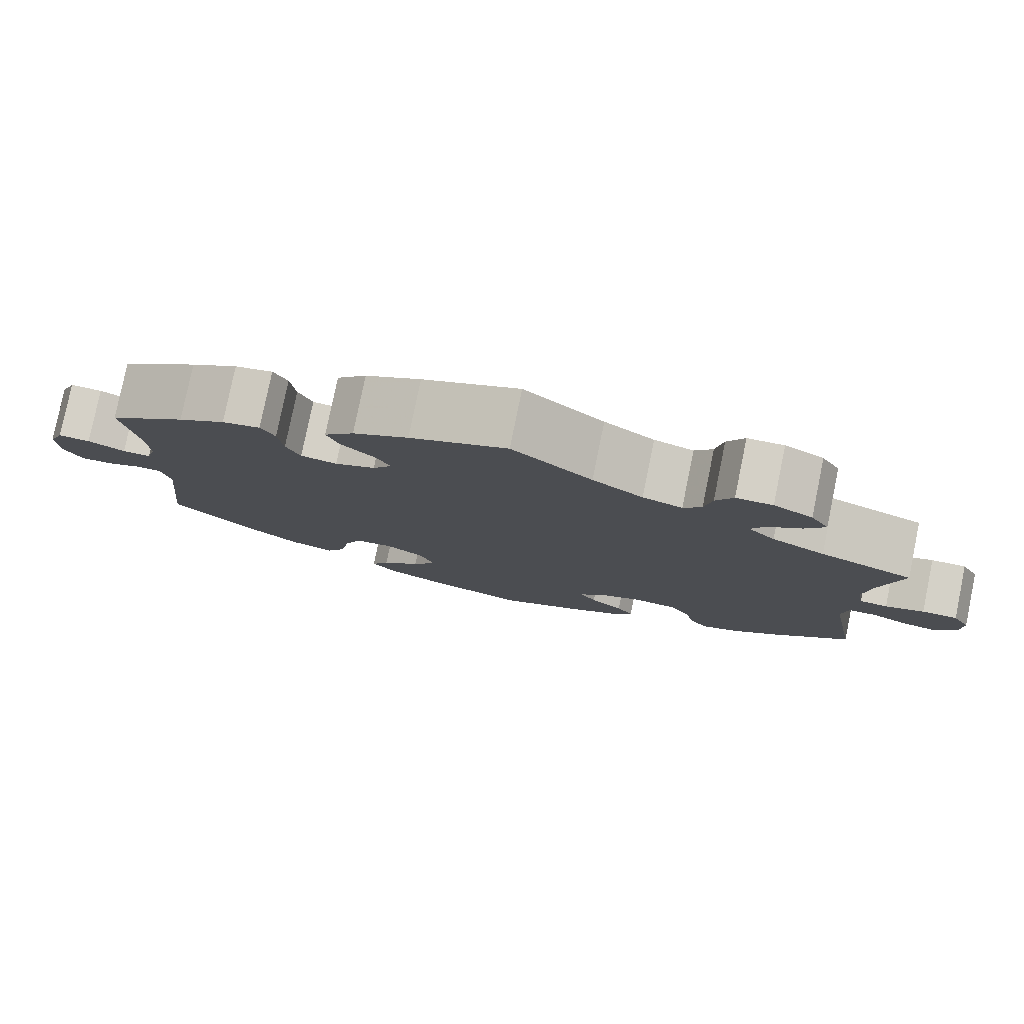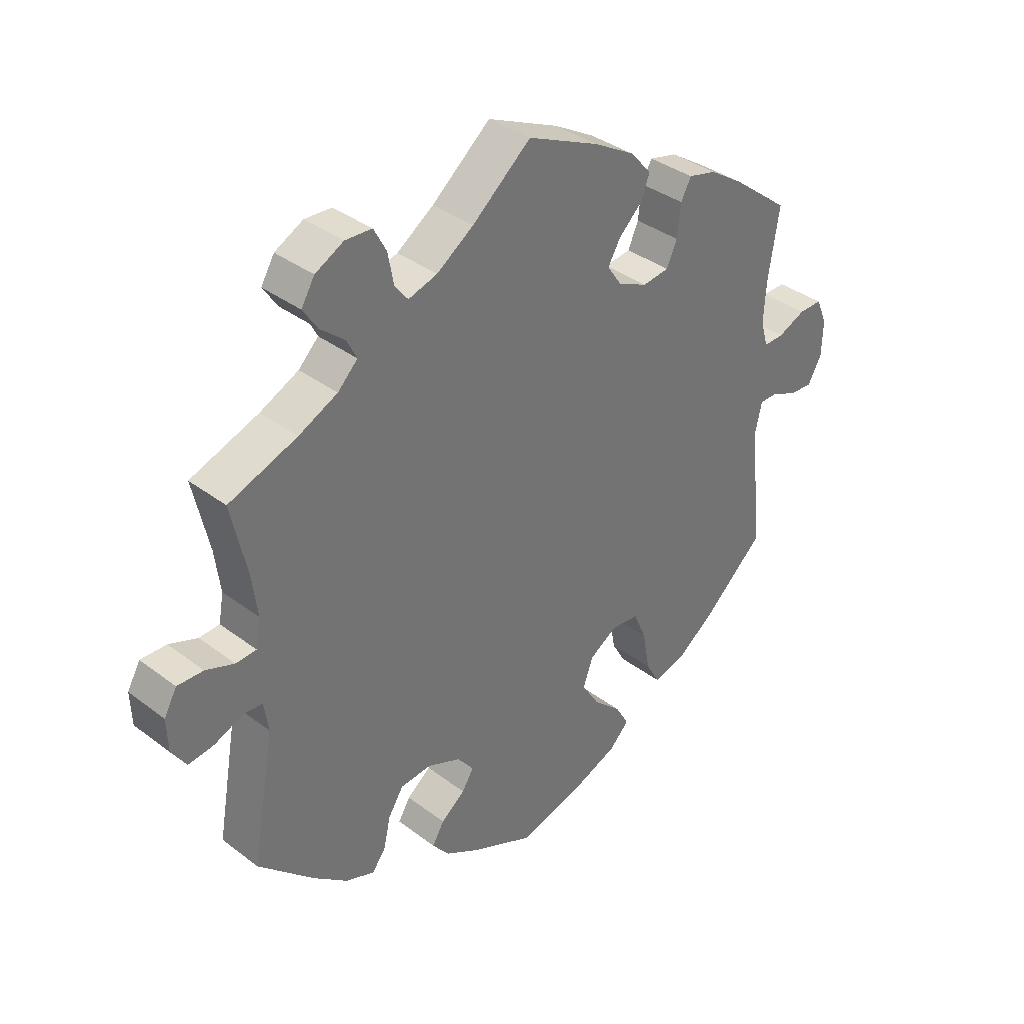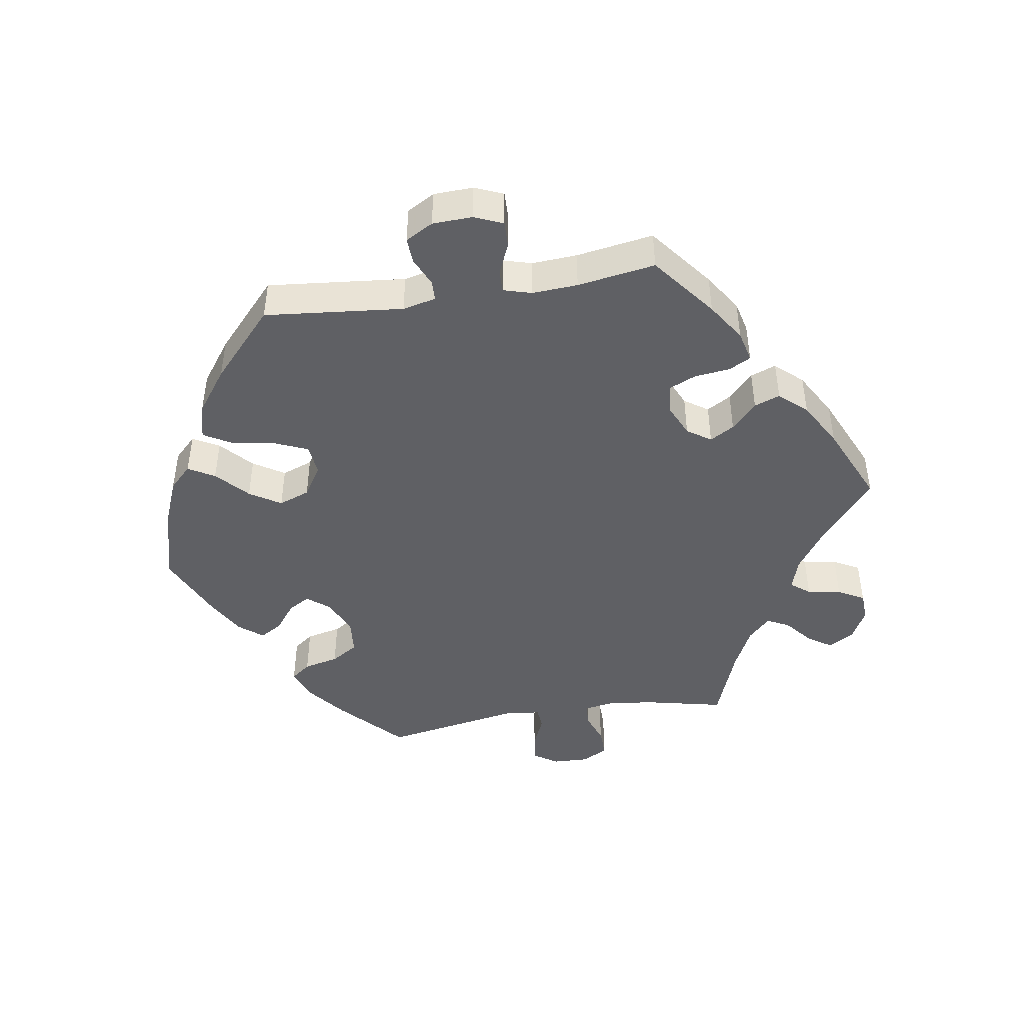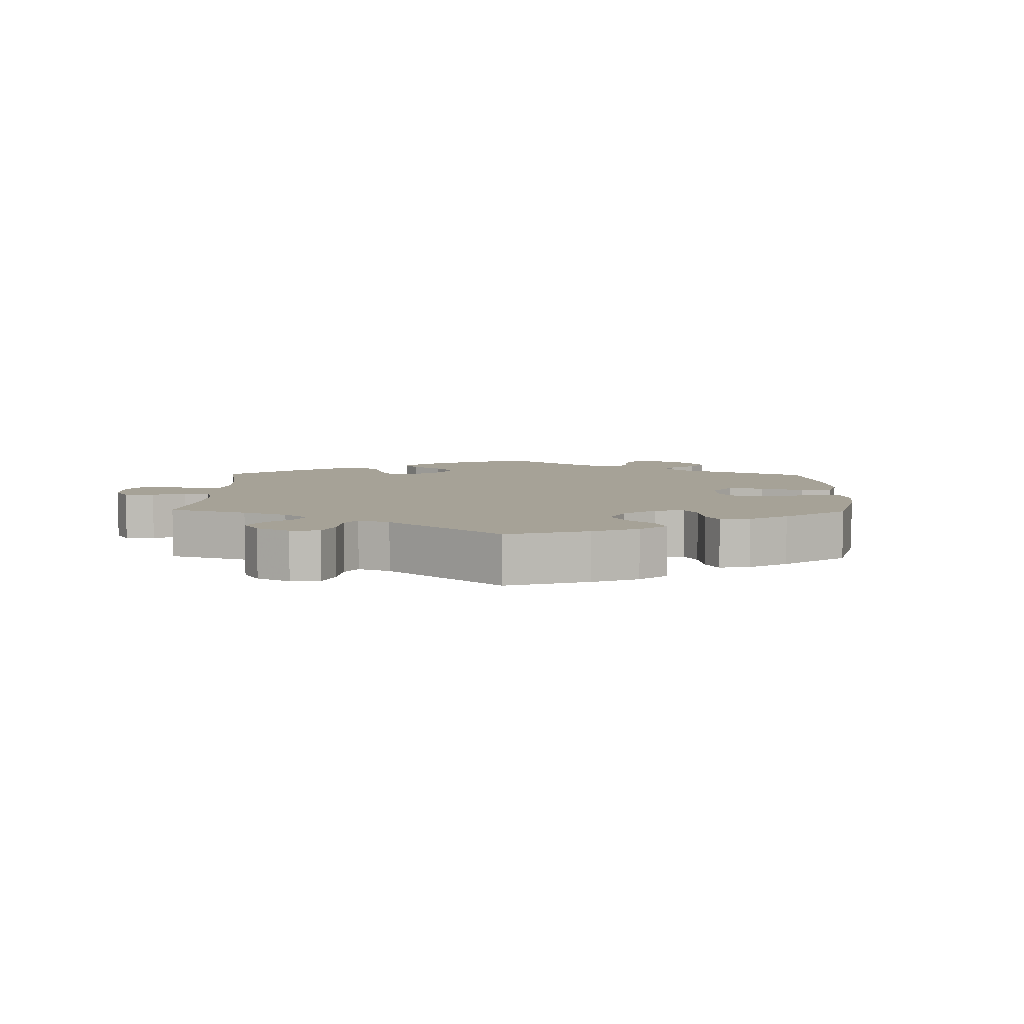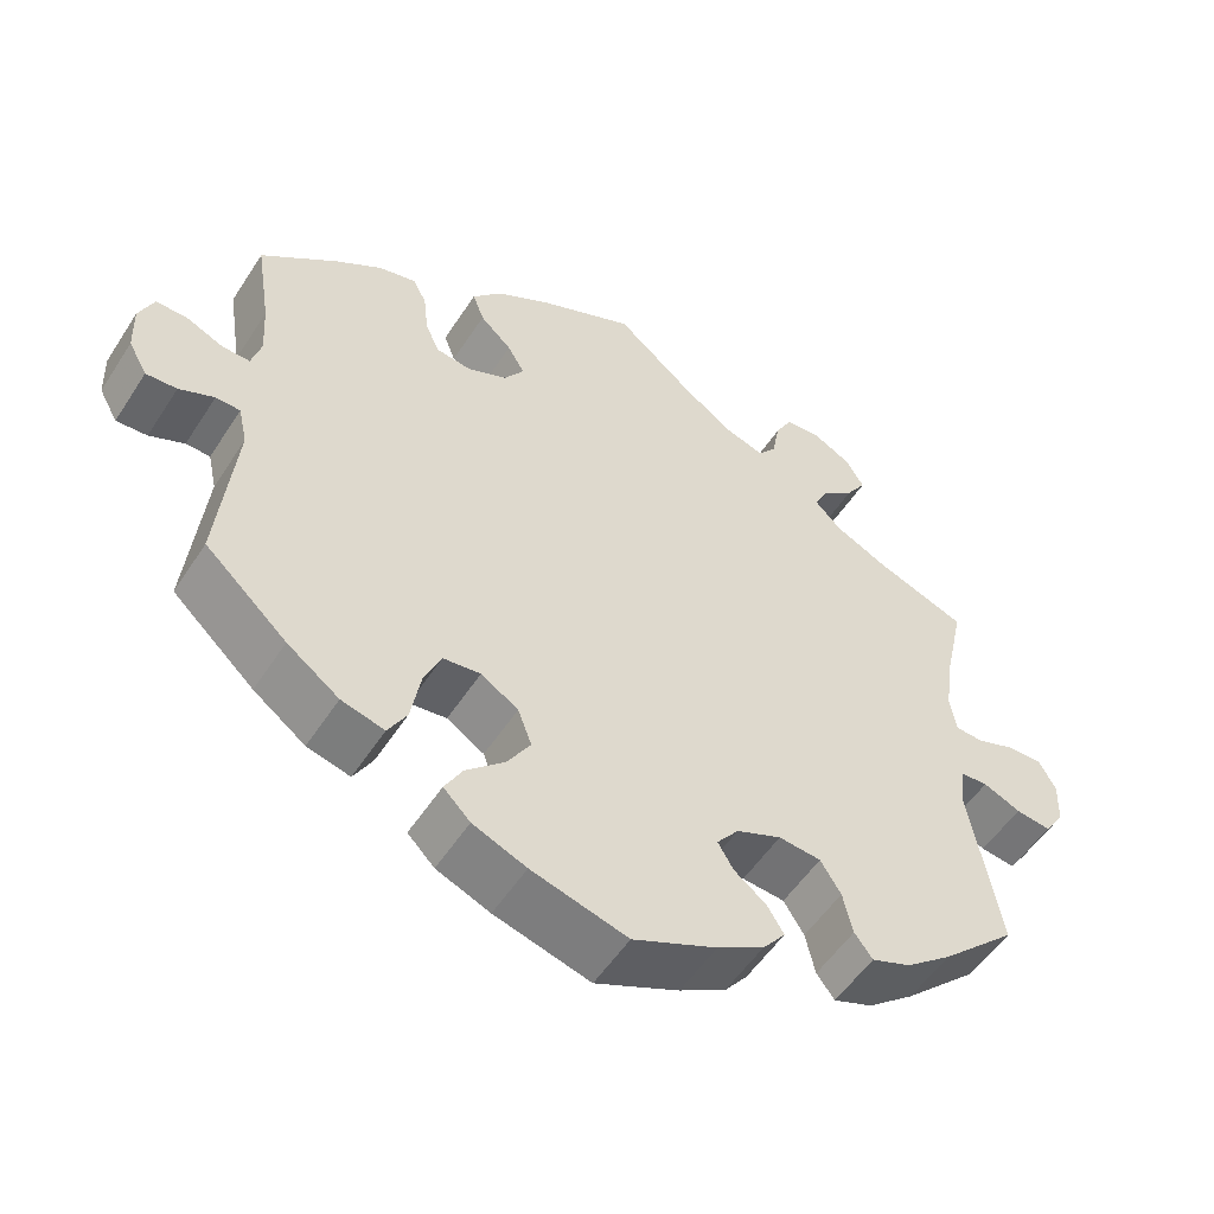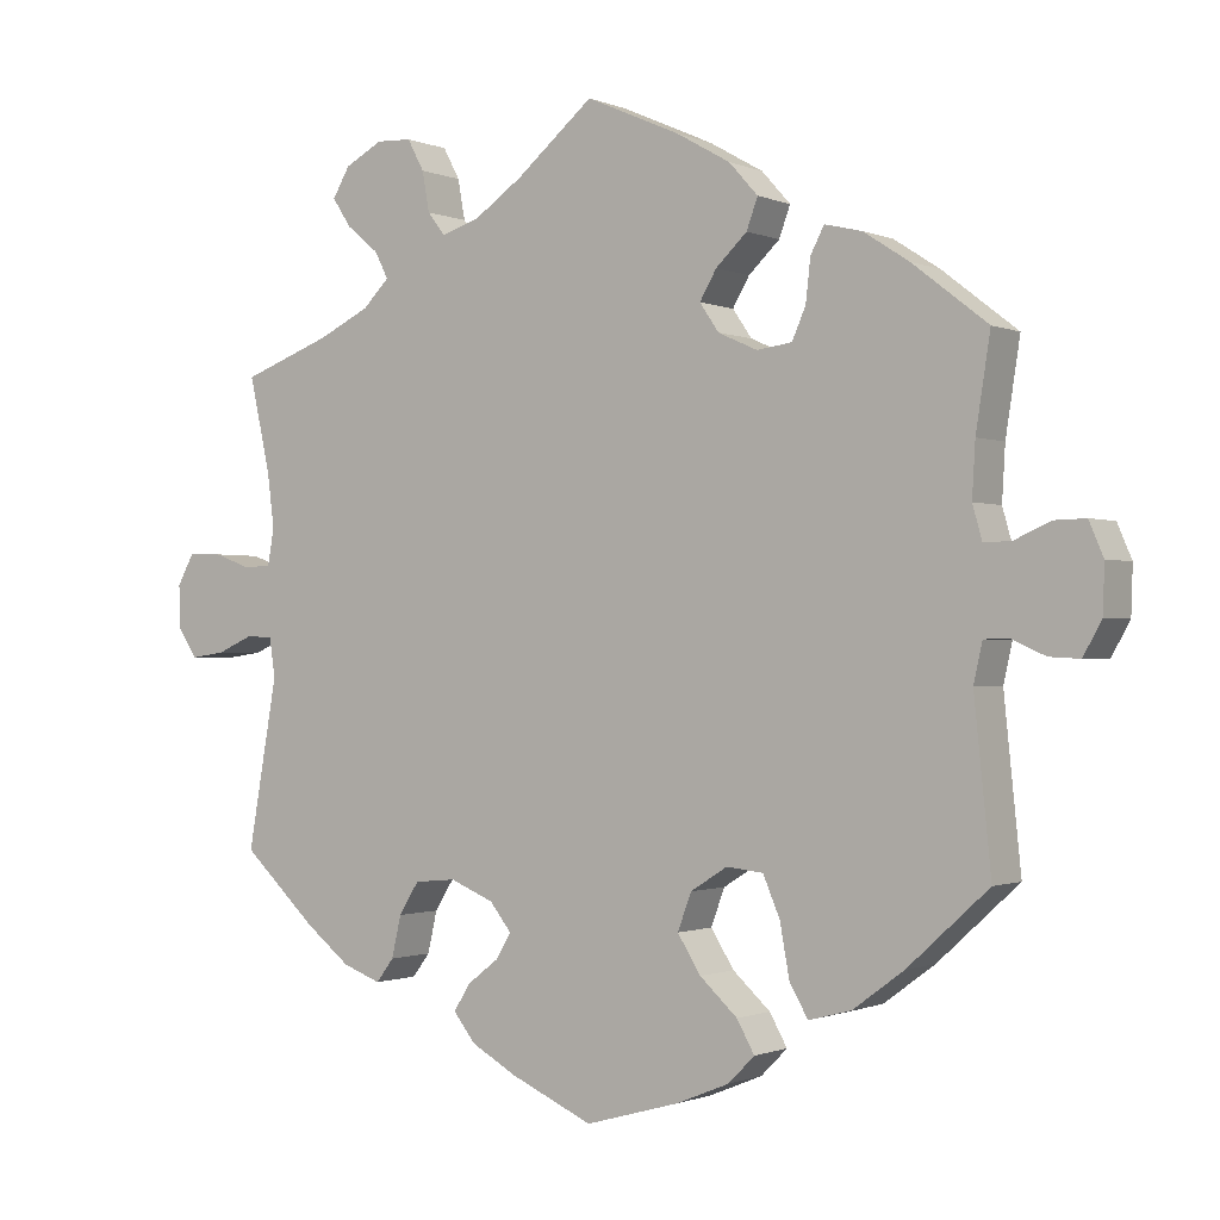
<metadata>
{"format":"obj","ext":"obj","renderer":"f3d","projection":"perspective","resolution":1024,"background":"white","views":[{"elev":79.5,"azim":11.6,"up":"+Z"},{"elev":36.1,"azim":134.7,"up":"+Z"},{"elev":-45.0,"azim":-80.8,"up":"+Y"},{"elev":6.4,"azim":121.1,"up":"+Y"},{"elev":-53.3,"azim":-32.2,"up":"+Z"},{"elev":-0.9,"azim":-146.2,"up":"+Z"}]}
</metadata>
<code>
v 0.097 0.07 0.497
v 0.158 0.07 0.455
v 0.206 0.07 0.44
v 0.228 0.07 0.468
v 0.237 0.07 0.518
v 0.258 0.07 0.557
v 0.302 0.07 0.559
v 0.349 0.07 0.534
v 0.371 0.07 0.497
v 0.347 0.07 0.461
v 0.307 0.07 0.428
v 0.29 0.07 0.395
v 0.323 0.07 0.362
v 0.387 0.07 0.331
v 0.5 0.07 0.289
v 0.474 0.07 0.173
v 0.465 0.07 0.104
v 0.473 0.07 0.058
v 0.507 0.07 0.056
v 0.554 0.07 0.073
v 0.597 0.07 0.074
v 0.618 0.07 0.036
v 0.616 0.07 -0.018
v 0.592 0.07 -0.054
v 0.549 0.07 -0.048
v 0.503 0.07 -0.028
v 0.47 0.07 -0.03
v 0.463 0.07 -0.079
v 0.5 0.07 -0.289
v 0.408 0.07 -0.375
v 0.351 0.07 -0.42
v 0.303 0.07 -0.438
v 0.281 0.07 -0.409
v 0.269 0.07 -0.357
v 0.244 0.07 -0.317
v 0.192 0.07 -0.312
v 0.137 0.07 -0.335
v 0.11 0.07 -0.369
v 0.129 0.07 -0.401
v 0.169 0.07 -0.432
v 0.189 0.07 -0.465
v 0.161 0.07 -0.5
v 0.104 0.07 -0.532
v 0.001 0.07 -0.578
v -0.117 0.07 -0.545
v -0.183 0.07 -0.518
v -0.216 0.07 -0.485
v -0.194 0.07 -0.446
v -0.147 0.07 -0.403
v -0.118 0.07 -0.357
v -0.135 0.07 -0.311
v -0.181 0.07 -0.282
v -0.227 0.07 -0.287
v -0.248 0.07 -0.336
v -0.26 0.07 -0.402
v -0.283 0.07 -0.442
v -0.336 0.07 -0.428
v -0.4 0.07 -0.381
v -0.501 0.07 -0.289
v -0.48 0.07 -0.084
v -0.491 0.07 -0.035
v -0.521 0.07 -0.034
v -0.564 0.07 -0.053
v -0.602 0.07 -0.055
v -0.625 0.07 -0.014
v -0.627 0.07 0.045
v -0.609 0.07 0.087
v -0.57 0.07 0.086
v -0.525 0.07 0.066
v -0.491 0.07 0.065
v -0.479 0.07 0.107
v -0.483 0.07 0.174
v -0.501 0.07 0.289
v -0.407 0.07 0.362
v -0.35 0.07 0.399
v -0.304 0.07 0.41
v -0.287 0.07 0.378
v -0.281 0.07 0.325
v -0.264 0.07 0.286
v -0.22 0.07 0.28
v -0.171 0.07 0.302
v -0.147 0.07 0.337
v -0.168 0.07 0.373
v -0.207 0.07 0.41
v -0.221 0.07 0.448
v -0.185 0.07 0.488
v -0.118 0.07 0.526
v 0 0.07 0.578
v 0.097 0 0.497
v 0.158 0 0.455
v 0.206 0 0.44
v 0.228 0 0.468
v 0.237 0 0.518
v 0.258 0 0.557
v 0.302 0 0.559
v 0.349 0 0.534
v 0.371 0 0.497
v 0.347 0 0.461
v 0.307 0 0.428
v 0.29 0 0.395
v 0.323 0 0.362
v 0.387 0 0.331
v 0.5 0 0.289
v 0.474 0 0.173
v 0.465 0 0.104
v 0.473 0 0.058
v 0.507 0 0.056
v 0.554 0 0.073
v 0.597 0 0.074
v 0.618 0 0.036
v 0.616 0 -0.018
v 0.592 0 -0.054
v 0.549 0 -0.048
v 0.503 0 -0.028
v 0.47 0 -0.03
v 0.463 0 -0.079
v 0.5 0 -0.289
v 0.408 0 -0.375
v 0.351 0 -0.42
v 0.303 0 -0.438
v 0.281 0 -0.409
v 0.269 0 -0.357
v 0.244 0 -0.317
v 0.192 0 -0.312
v 0.137 0 -0.335
v 0.11 0 -0.369
v 0.129 0 -0.401
v 0.169 0 -0.432
v 0.189 0 -0.465
v 0.161 0 -0.5
v 0.104 0 -0.532
v 0.001 0 -0.578
v -0.117 0 -0.545
v -0.183 0 -0.518
v -0.216 0 -0.485
v -0.194 0 -0.446
v -0.147 0 -0.403
v -0.118 0 -0.357
v -0.135 0 -0.311
v -0.181 0 -0.282
v -0.227 0 -0.287
v -0.248 0 -0.336
v -0.26 0 -0.402
v -0.283 0 -0.442
v -0.336 0 -0.428
v -0.4 0 -0.381
v -0.501 0 -0.289
v -0.48 0 -0.084
v -0.491 0 -0.035
v -0.521 0 -0.034
v -0.564 0 -0.053
v -0.602 0 -0.055
v -0.625 0 -0.014
v -0.627 0 0.045
v -0.609 0 0.087
v -0.57 0 0.086
v -0.525 0 0.066
v -0.491 0 0.065
v -0.479 0 0.107
v -0.483 0 0.174
v -0.501 0 0.289
v -0.407 0 0.362
v -0.35 0 0.399
v -0.304 0 0.41
v -0.287 0 0.378
v -0.281 0 0.325
v -0.264 0 0.286
v -0.22 0 0.28
v -0.171 0 0.302
v -0.147 0 0.337
v -0.168 0 0.373
v -0.207 0 0.41
v -0.221 0 0.448
v -0.185 0 0.488
v -0.118 0 0.526
v 0 0 0.578
f 87 88 1
f 86 87 1 2
f 83 84 85 86
f 82 83 86 2
f 81 82 2 3
f 80 81 3
f 75 76 77 78
f 75 78 79
f 72 73 74 75
f 71 72 75 79
f 70 71 79 80
f 66 67 68 69
f 66 69 70
f 65 66 70
f 62 63 64 65
f 61 62 65 70
f 60 61 70 80
f 54 55 56 57
f 53 54 57 58
f 46 47 48 49
f 46 49 50
f 45 46 50
f 44 45 50
f 43 44 50 51
f 39 40 41 42
f 38 39 42 43
f 31 32 33 34
f 31 34 35
f 28 29 30 31
f 27 28 31 35
f 23 24 25 26
f 23 26 27
f 22 23 27
f 19 20 21 22
f 18 19 22 27
f 17 18 27 35
f 14 15 16
f 13 14 16 17
f 12 13 17 35
f 8 9 10 11
f 8 11 12
f 7 8 12
f 4 5 6 7
f 3 4 7 12
f 53 58 59 60
f 52 53 60 80
f 51 52 80 3
f 38 43 51
f 37 38 51 3
f 3 12 35 36
f 3 36 37
f 89 176 175
f 90 89 175 174
f 174 173 172 171
f 90 174 171 170
f 91 90 170 169
f 91 169 168
f 166 165 164 163
f 167 166 163
f 163 162 161 160
f 167 163 160 159
f 168 167 159 158
f 157 156 155 154
f 158 157 154
f 158 154 153
f 153 152 151 150
f 158 153 150 149
f 168 158 149 148
f 145 144 143 142
f 146 145 142 141
f 137 136 135 134
f 138 137 134
f 138 134 133
f 138 133 132
f 139 138 132 131
f 130 129 128 127
f 131 130 127 126
f 122 121 120 119
f 123 122 119
f 119 118 117 116
f 123 119 116 115
f 114 113 112 111
f 115 114 111
f 115 111 110
f 110 109 108 107
f 115 110 107 106
f 123 115 106 105
f 104 103 102
f 105 104 102 101
f 123 105 101 100
f 99 98 97 96
f 100 99 96
f 100 96 95
f 95 94 93 92
f 100 95 92 91
f 148 147 146 141
f 168 148 141 140
f 91 168 140 139
f 139 131 126
f 91 139 126 125
f 124 123 100 91
f 125 124 91
f 1 89 90 2
f 2 90 91 3
f 3 91 92 4
f 4 92 93 5
f 5 93 94 6
f 6 94 95 7
f 7 95 96 8
f 8 96 97 9
f 9 97 98 10
f 10 98 99 11
f 11 99 100 12
f 12 100 101 13
f 13 101 102 14
f 14 102 103 15
f 15 103 104 16
f 16 104 105 17
f 17 105 106 18
f 18 106 107 19
f 19 107 108 20
f 20 108 109 21
f 21 109 110 22
f 22 110 111 23
f 23 111 112 24
f 24 112 113 25
f 25 113 114 26
f 26 114 115 27
f 27 115 116 28
f 28 116 117 29
f 29 117 118 30
f 30 118 119 31
f 31 119 120 32
f 32 120 121 33
f 33 121 122 34
f 34 122 123 35
f 35 123 124 36
f 36 124 125 37
f 37 125 126 38
f 38 126 127 39
f 39 127 128 40
f 40 128 129 41
f 41 129 130 42
f 42 130 131 43
f 43 131 132 44
f 44 132 133 45
f 45 133 134 46
f 46 134 135 47
f 47 135 136 48
f 48 136 137 49
f 49 137 138 50
f 50 138 139 51
f 51 139 140 52
f 52 140 141 53
f 53 141 142 54
f 54 142 143 55
f 55 143 144 56
f 56 144 145 57
f 57 145 146 58
f 58 146 147 59
f 59 147 148 60
f 60 148 149 61
f 61 149 150 62
f 62 150 151 63
f 63 151 152 64
f 64 152 153 65
f 65 153 154 66
f 66 154 155 67
f 67 155 156 68
f 68 156 157 69
f 69 157 158 70
f 70 158 159 71
f 71 159 160 72
f 72 160 161 73
f 73 161 162 74
f 74 162 163 75
f 75 163 164 76
f 76 164 165 77
f 77 165 166 78
f 78 166 167 79
f 79 167 168 80
f 80 168 169 81
f 81 169 170 82
f 82 170 171 83
f 83 171 172 84
f 84 172 173 85
f 85 173 174 86
f 86 174 175 87
f 87 175 176 88
f 88 176 89 1

</code>
